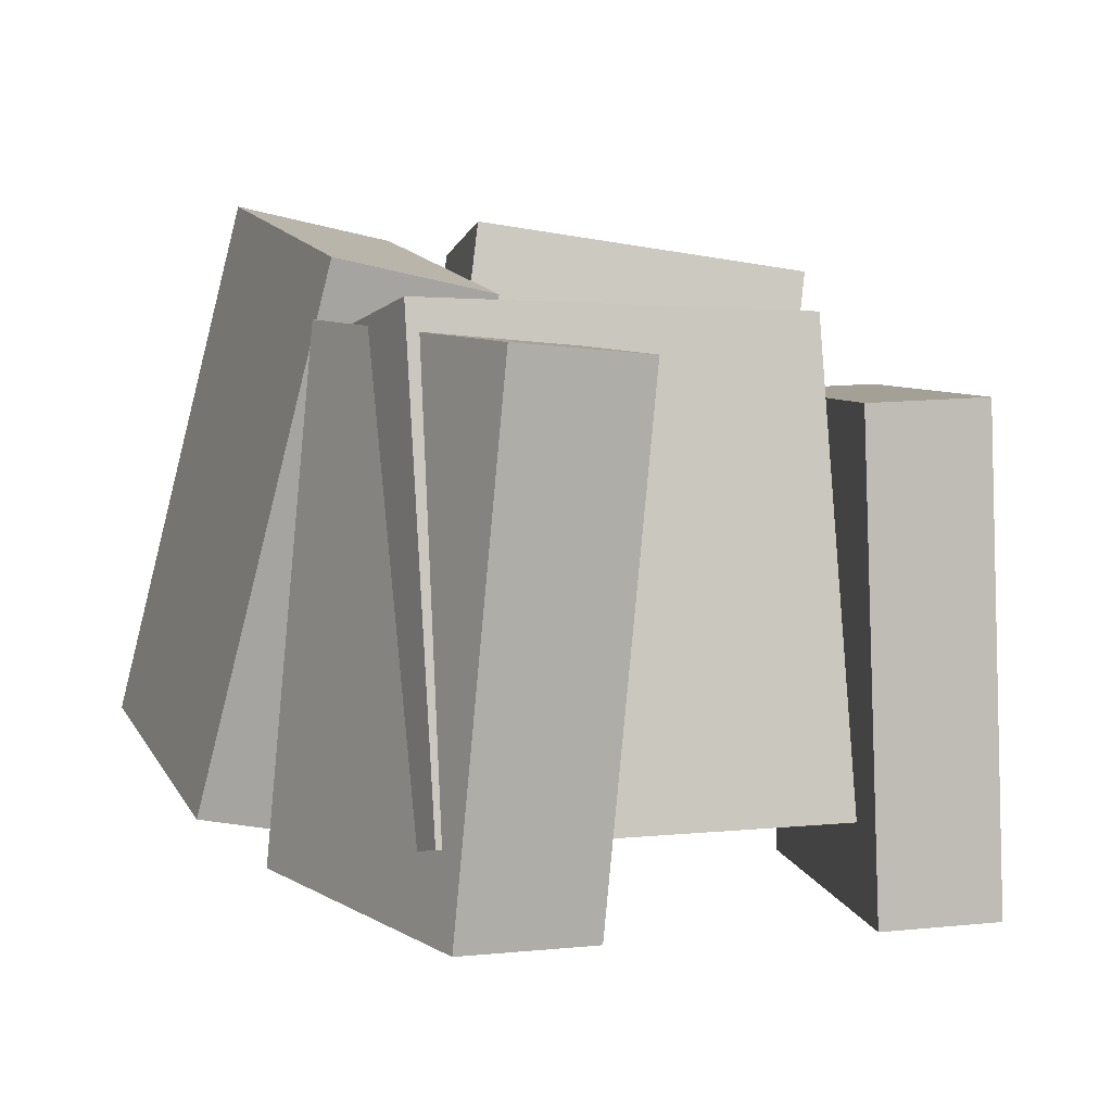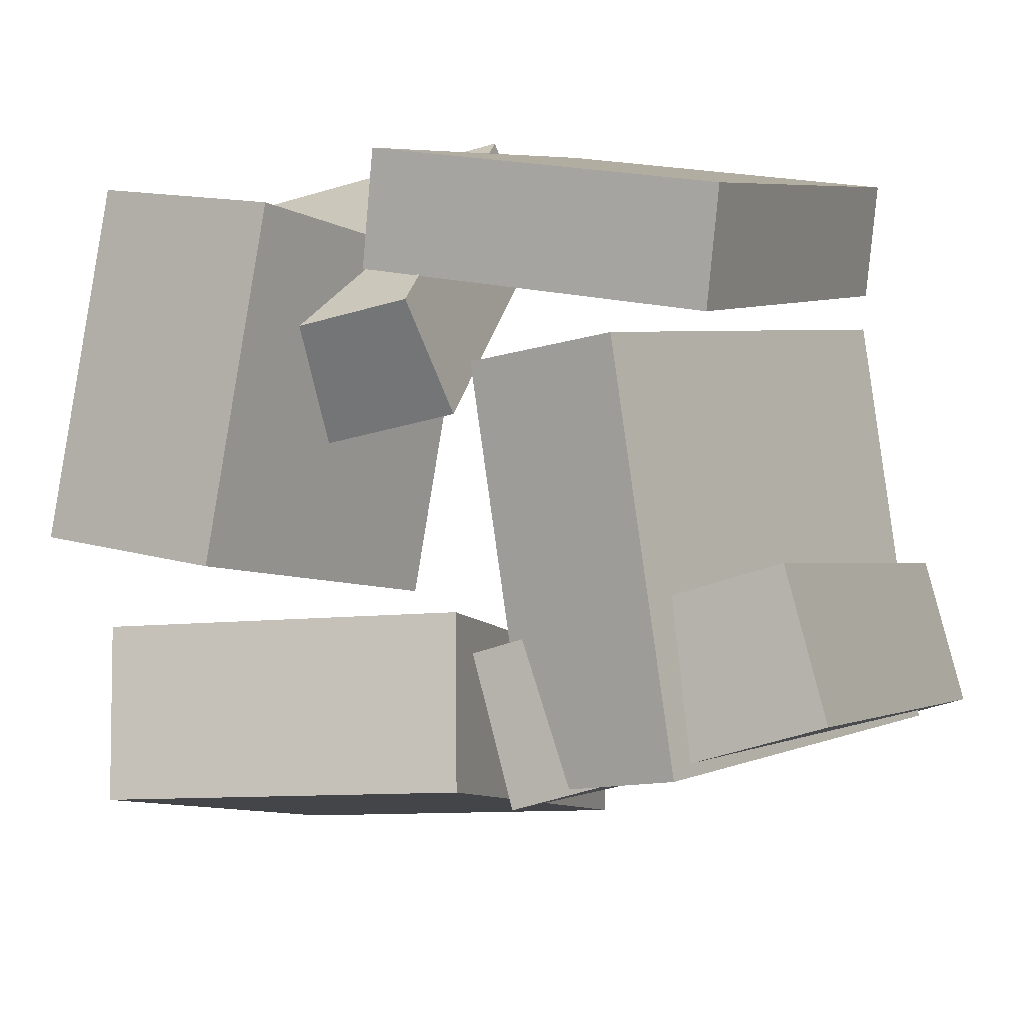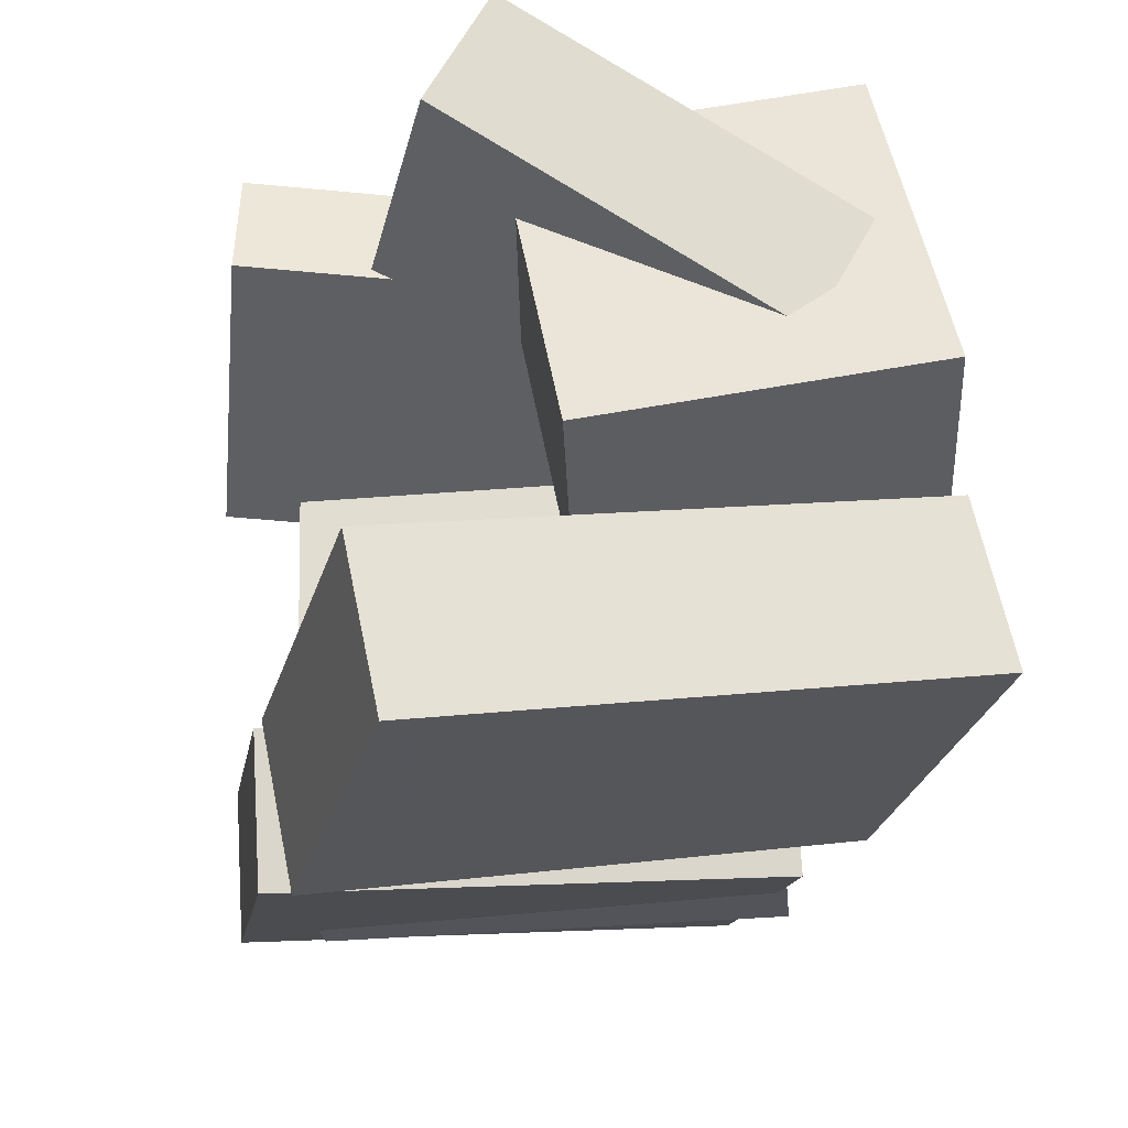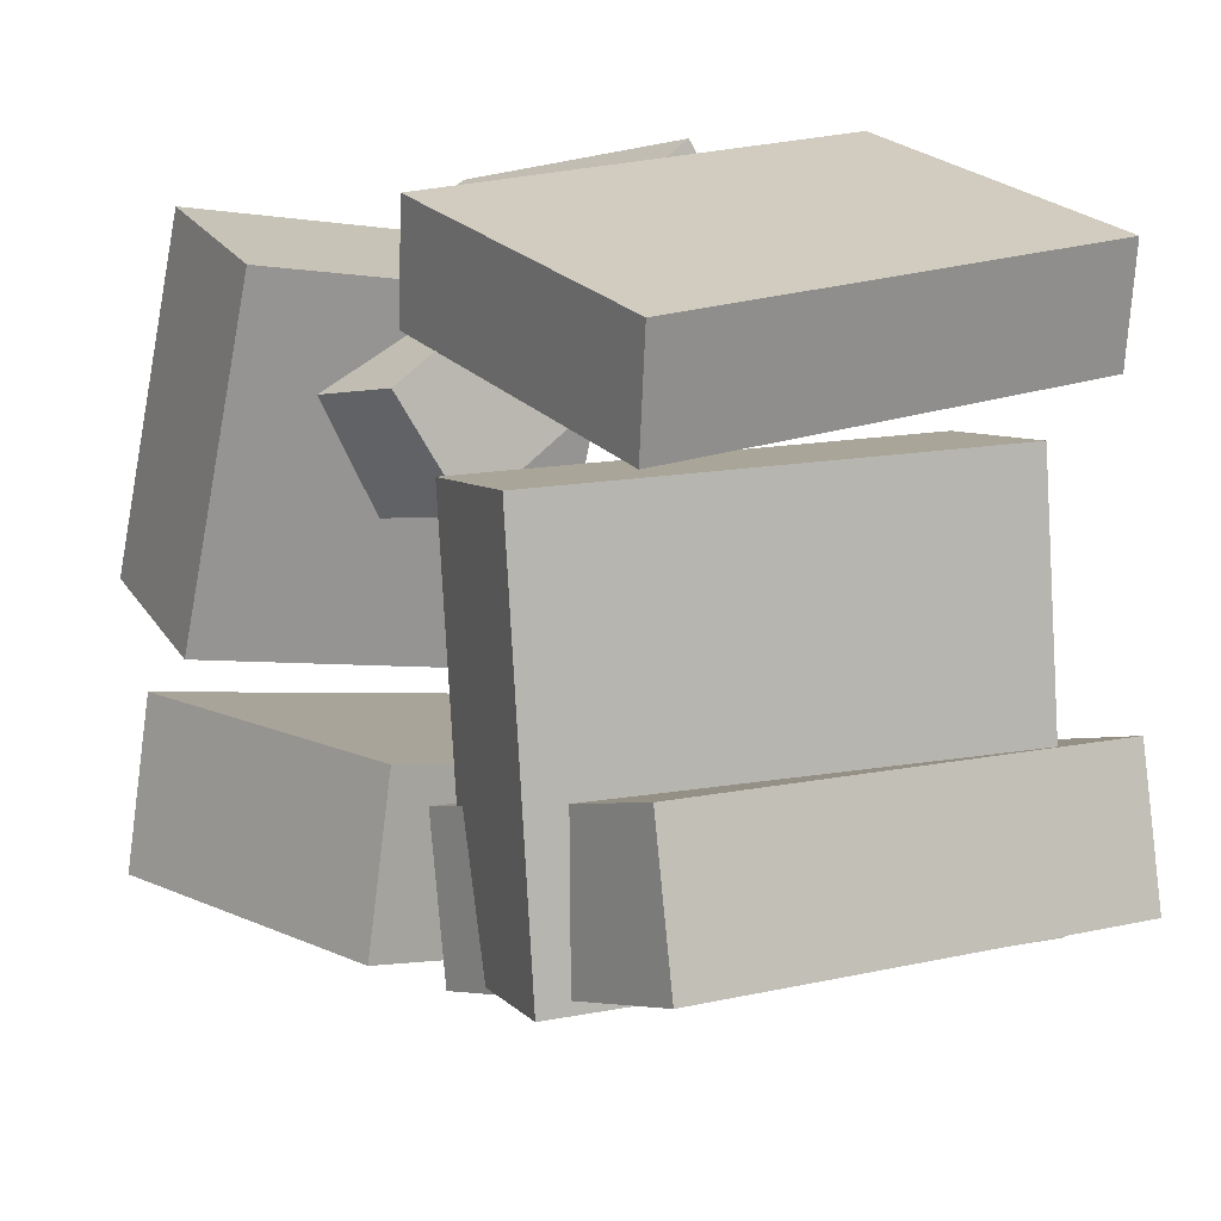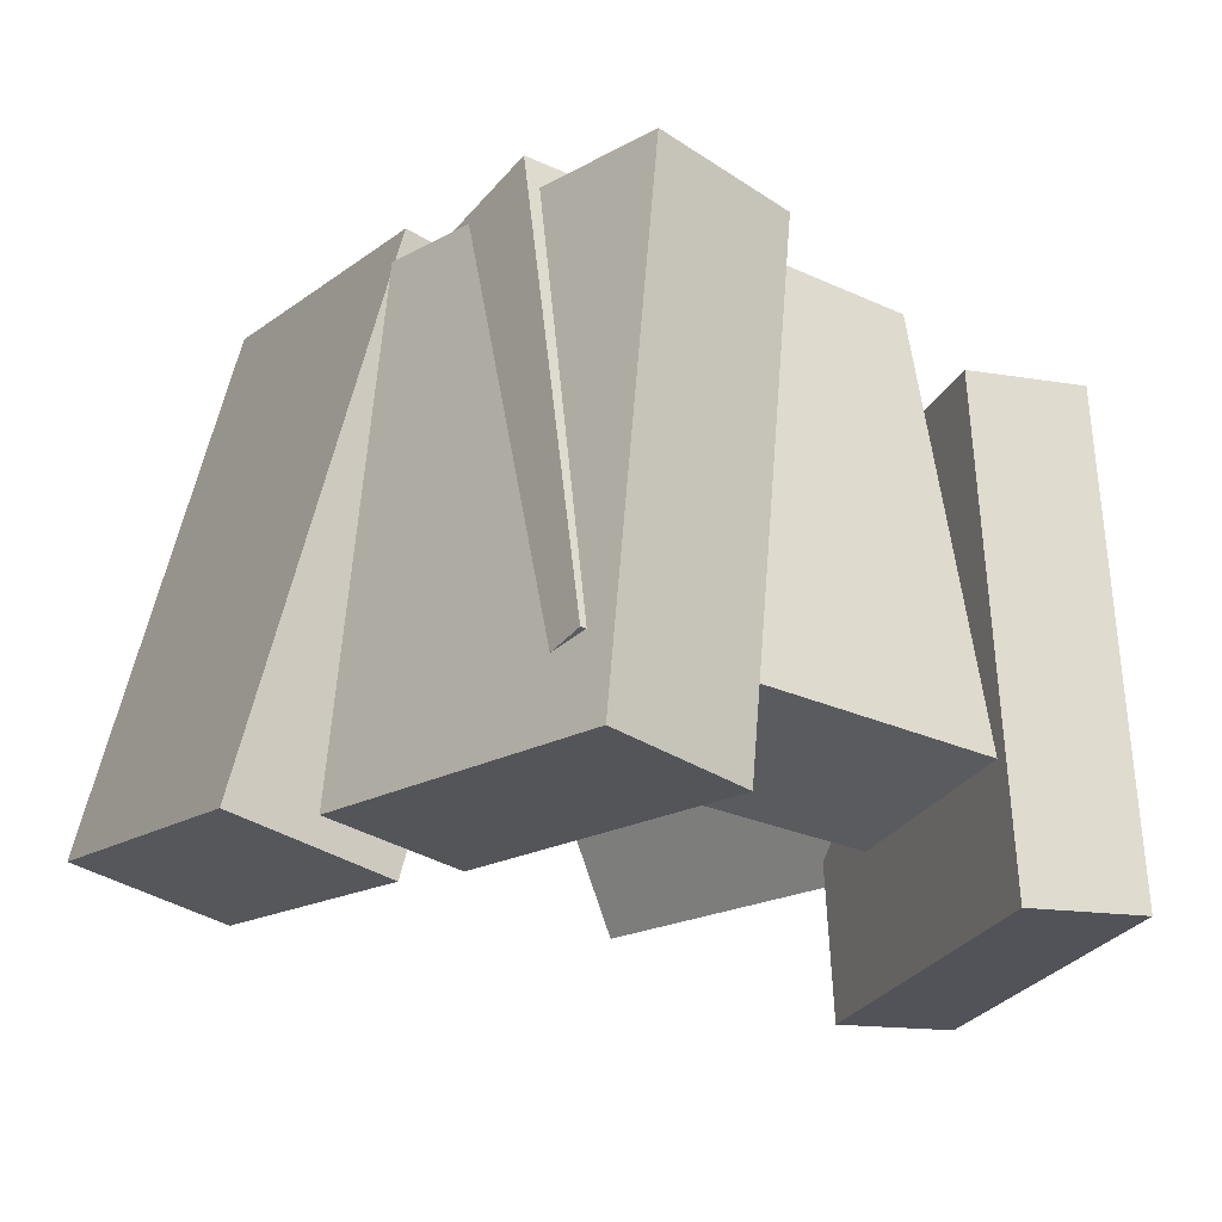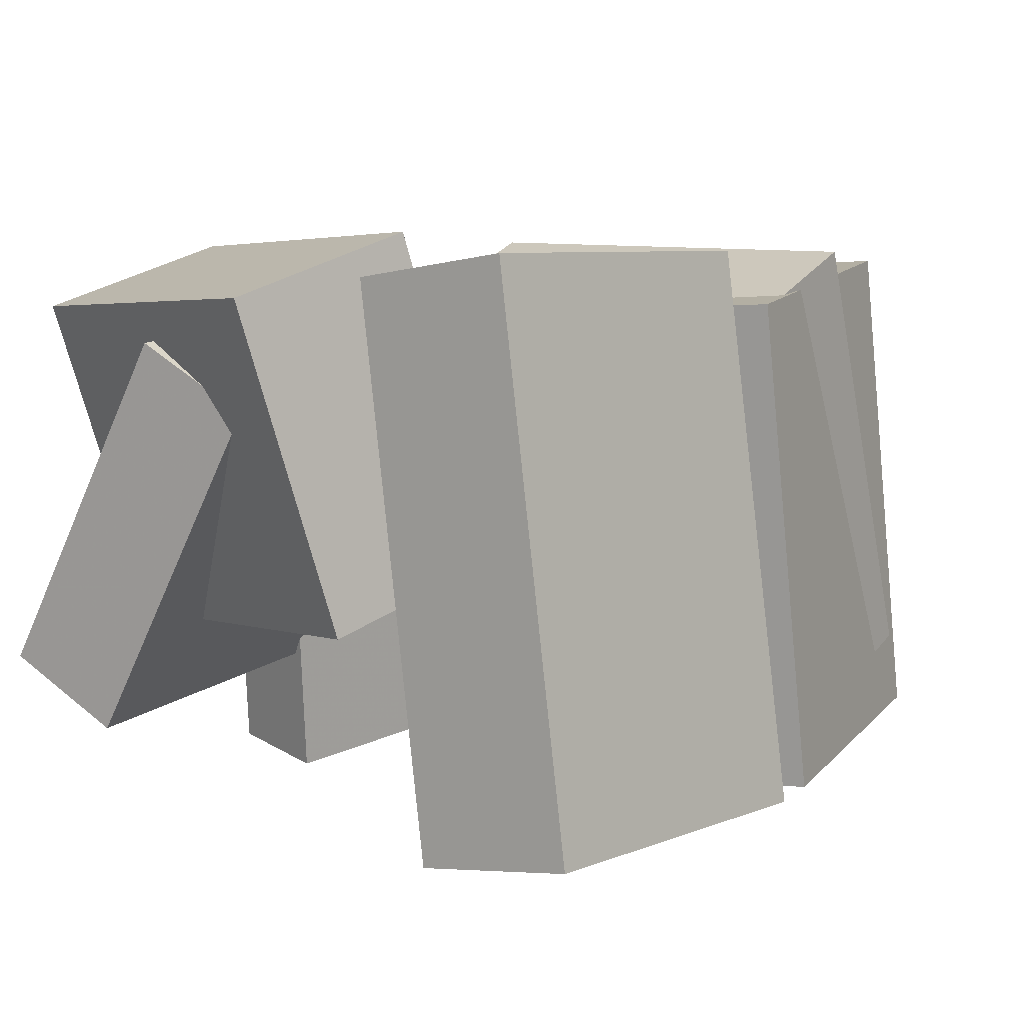
<metadata>
{"format":"obj","ext":"obj","renderer":"f3d","projection":"perspective","resolution":1024,"background":"white","views":[{"elev":8.9,"azim":-106.2,"up":"+Y"},{"elev":5.4,"azim":-157.7,"up":"+Z"},{"elev":-34.3,"azim":80.5,"up":"+Z"},{"elev":17.8,"azim":-126.5,"up":"+Z"},{"elev":-20.4,"azim":-116.2,"up":"+Y"},{"elev":14.7,"azim":134.3,"up":"+Y"}]}
</metadata>
<code>
v -0.3815 -0.443 0.296
v 0.1018 -0.4703 0.3491
v -0.3986 -0.4384 0.4537
v 0.08469 -0.4657 0.5068
v -0.3435 0.2015 0.2811
v 0.1398 0.1743 0.3342
v -0.3606 0.2062 0.4388
v 0.1227 0.1789 0.4919
f 1.0 7.0 5.0
f 1.0 3.0 7.0
f 1.0 4.0 3.0
f 1.0 2.0 4.0
f 3.0 8.0 7.0
f 3.0 4.0 8.0
f 5.0 7.0 8.0
f 5.0 8.0 6.0
f 1.0 5.0 6.0
f 1.0 6.0 2.0
f 2.0 6.0 8.0
f 2.0 8.0 4.0
v 0.1631 -0.03867 -0.1199
v 0.1115 -0.1105 0.3381
v 0.2517 0.4035 -0.0406
v 0.2001 0.3316 0.4174
v 0.4283 -0.09562 -0.09899
v 0.3768 -0.1675 0.3591
v 0.517 0.3465 -0.01966
v 0.4654 0.2747 0.4384
f 9.0 15.0 13.0
f 9.0 11.0 15.0
f 9.0 12.0 11.0
f 9.0 10.0 12.0
f 11.0 16.0 15.0
f 11.0 12.0 16.0
f 13.0 15.0 16.0
f 13.0 16.0 14.0
f 9.0 13.0 14.0
f 9.0 14.0 10.0
f 10.0 14.0 16.0
f 10.0 16.0 12.0
v -0.5513 -0.3714 -0.2813
v -0.488 -0.3938 -0.0891
v -0.5301 0.2977 -0.2105
v -0.4668 0.2753 -0.01833
v -0.1457 -0.3702 -0.4147
v -0.0824 -0.3925 -0.2226
v -0.1244 0.2989 -0.3439
v -0.06116 0.2766 -0.1518
f 17.0 23.0 21.0
f 17.0 19.0 23.0
f 17.0 20.0 19.0
f 17.0 18.0 20.0
f 19.0 24.0 23.0
f 19.0 20.0 24.0
f 21.0 23.0 24.0
f 21.0 24.0 22.0
f 17.0 21.0 22.0
f 17.0 22.0 18.0
f 18.0 22.0 24.0
f 18.0 24.0 20.0
v 0.4496 -0.2859 -0.5176
v -0.01557 -0.3368 -0.4807
v 0.3856 0.4224 -0.3476
v -0.07958 0.3715 -0.3107
v 0.4723 -0.336 -0.3004
v 0.007128 -0.3869 -0.2635
v 0.4083 0.3723 -0.1304
v -0.05689 0.3214 -0.09349
f 25.0 31.0 29.0
f 25.0 27.0 31.0
f 25.0 28.0 27.0
f 25.0 26.0 28.0
f 27.0 32.0 31.0
f 27.0 28.0 32.0
f 29.0 31.0 32.0
f 29.0 32.0 30.0
f 25.0 29.0 30.0
f 25.0 30.0 26.0
f 26.0 30.0 32.0
f 26.0 32.0 28.0
v 0.08141 -0.2936 0.3663
v 0.1146 -0.2166 0.5168
v 0.01261 0.1681 0.1451
v 0.04576 0.2451 0.2956
v 0.5354 -0.2778 0.2582
v 0.5685 -0.2007 0.4087
v 0.4666 0.1839 0.03699
v 0.4997 0.261 0.1874
f 33.0 39.0 37.0
f 33.0 35.0 39.0
f 33.0 36.0 35.0
f 33.0 34.0 36.0
f 35.0 40.0 39.0
f 35.0 36.0 40.0
f 37.0 39.0 40.0
f 37.0 40.0 38.0
f 33.0 37.0 38.0
f 33.0 38.0 34.0
f 34.0 38.0 40.0
f 34.0 40.0 36.0
v -0.5119 -0.261 -0.2896
v -0.4167 -0.293 0.2499
v -0.3508 0.338 -0.2826
v -0.2556 0.3061 0.2569
v -0.3034 -0.3166 -0.3297
v -0.2082 -0.3486 0.2098
v -0.1423 0.2824 -0.3227
v -0.04706 0.2505 0.2168
f 41.0 47.0 45.0
f 41.0 43.0 47.0
f 41.0 44.0 43.0
f 41.0 42.0 44.0
f 43.0 48.0 47.0
f 43.0 44.0 48.0
f 45.0 47.0 48.0
f 45.0 48.0 46.0
f 41.0 45.0 46.0
f 41.0 46.0 42.0
f 42.0 46.0 48.0
f 42.0 48.0 44.0

</code>
